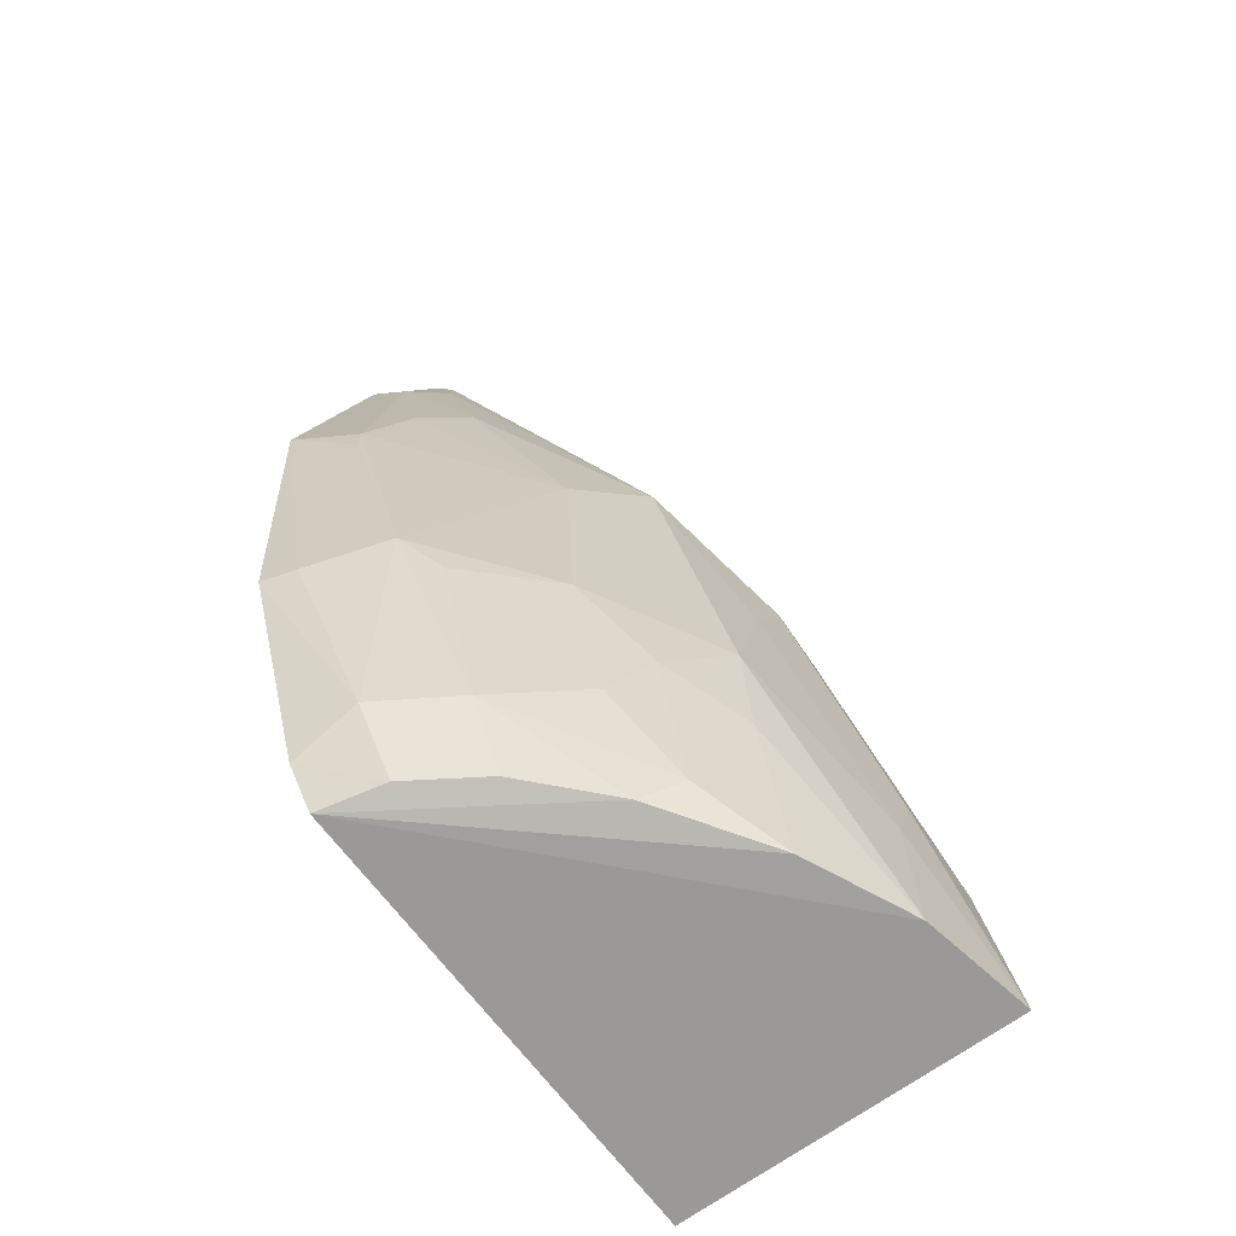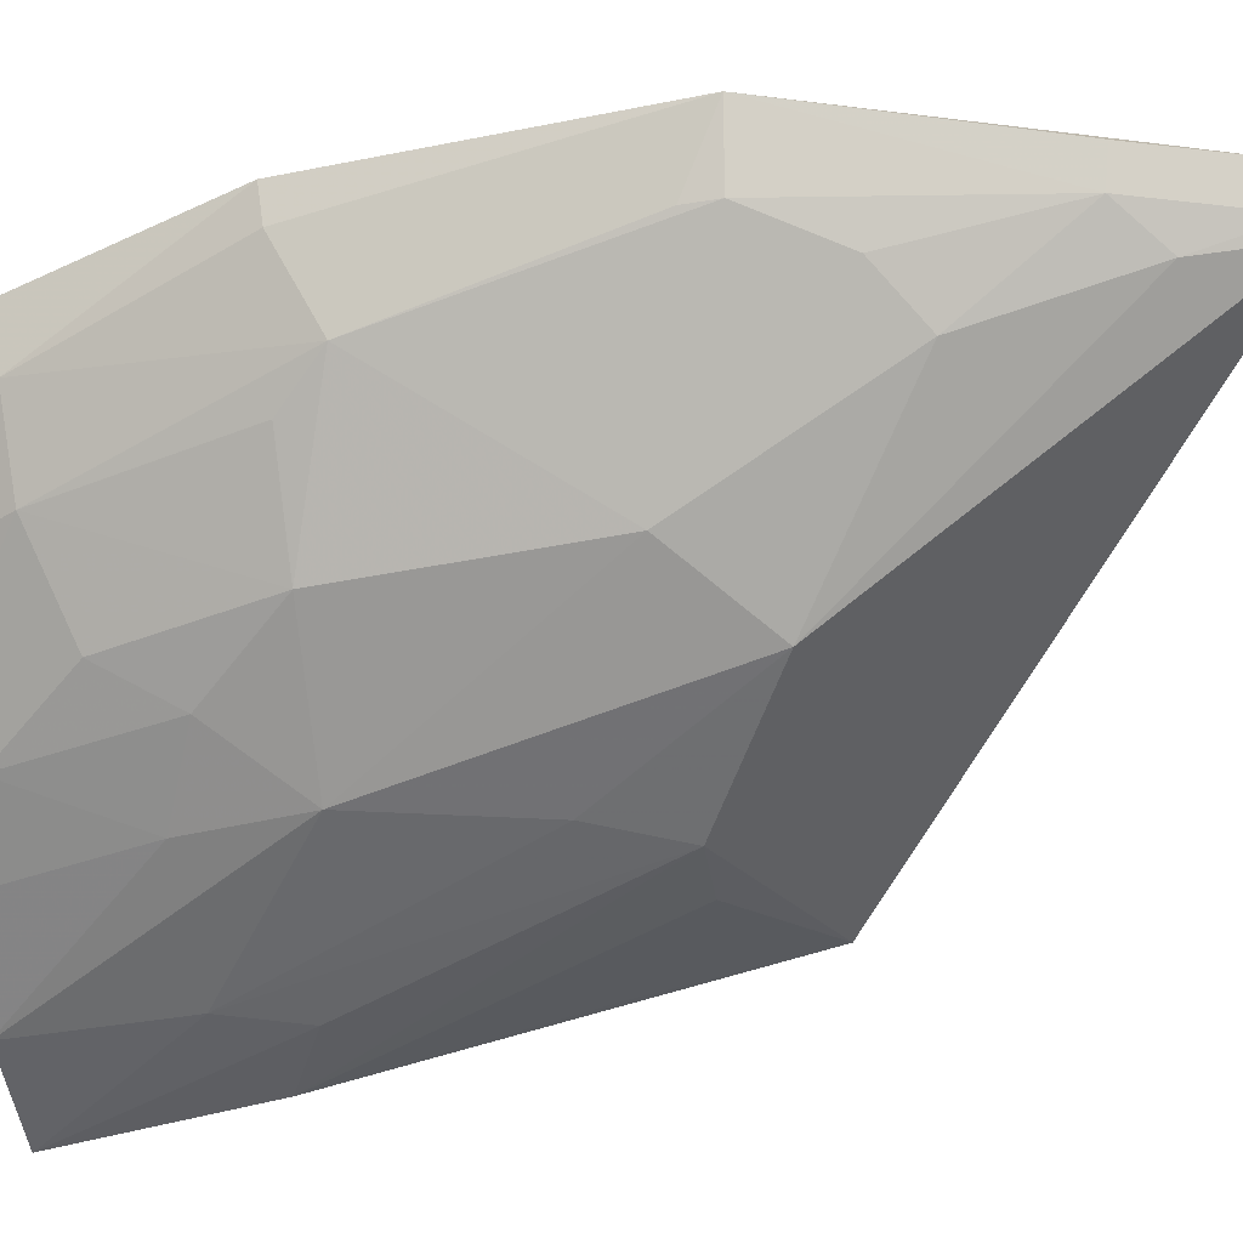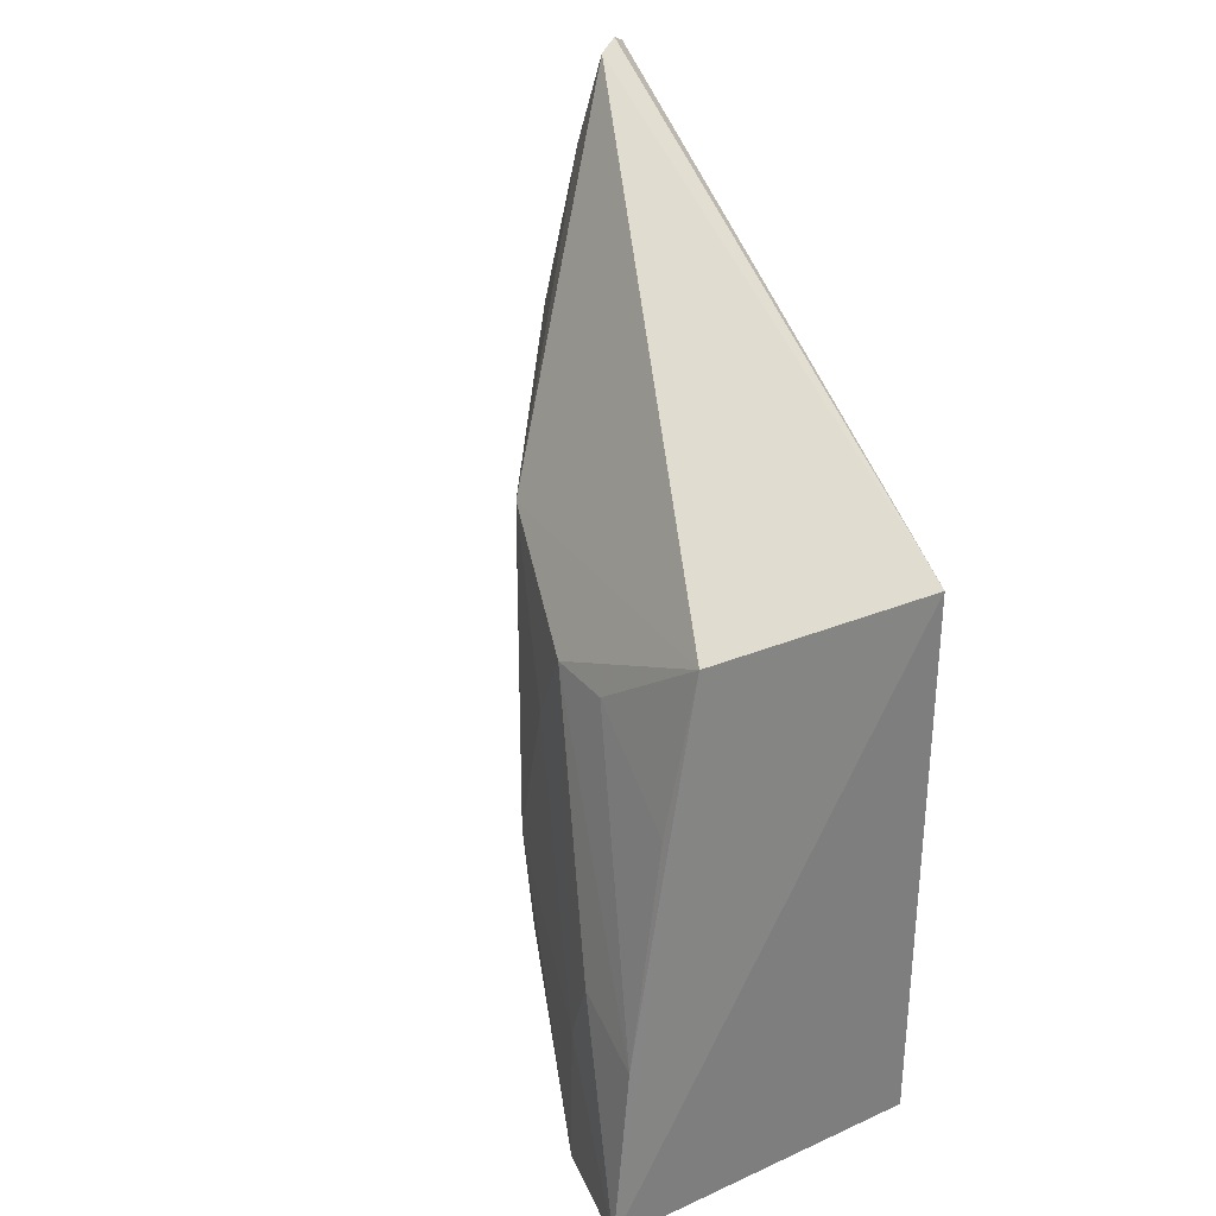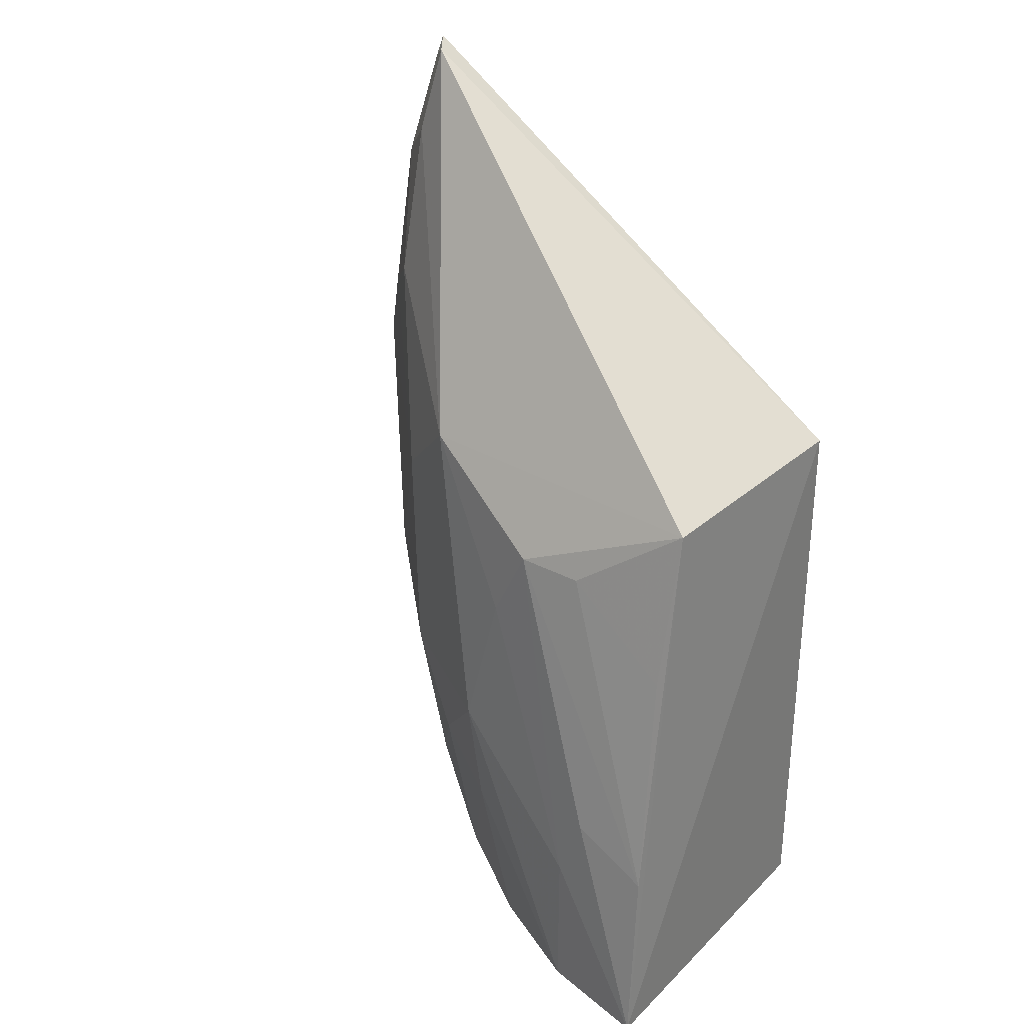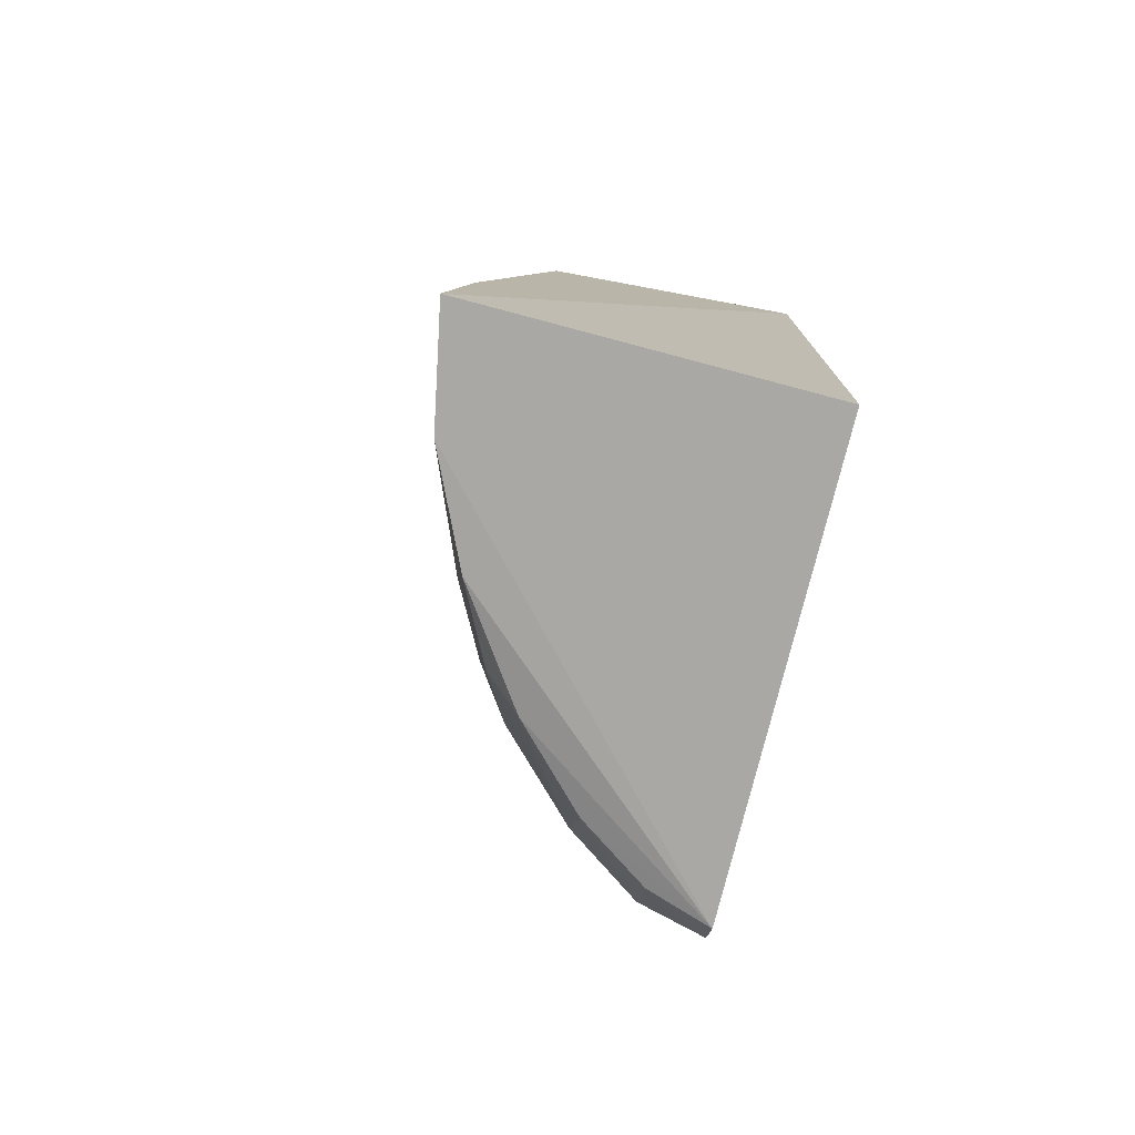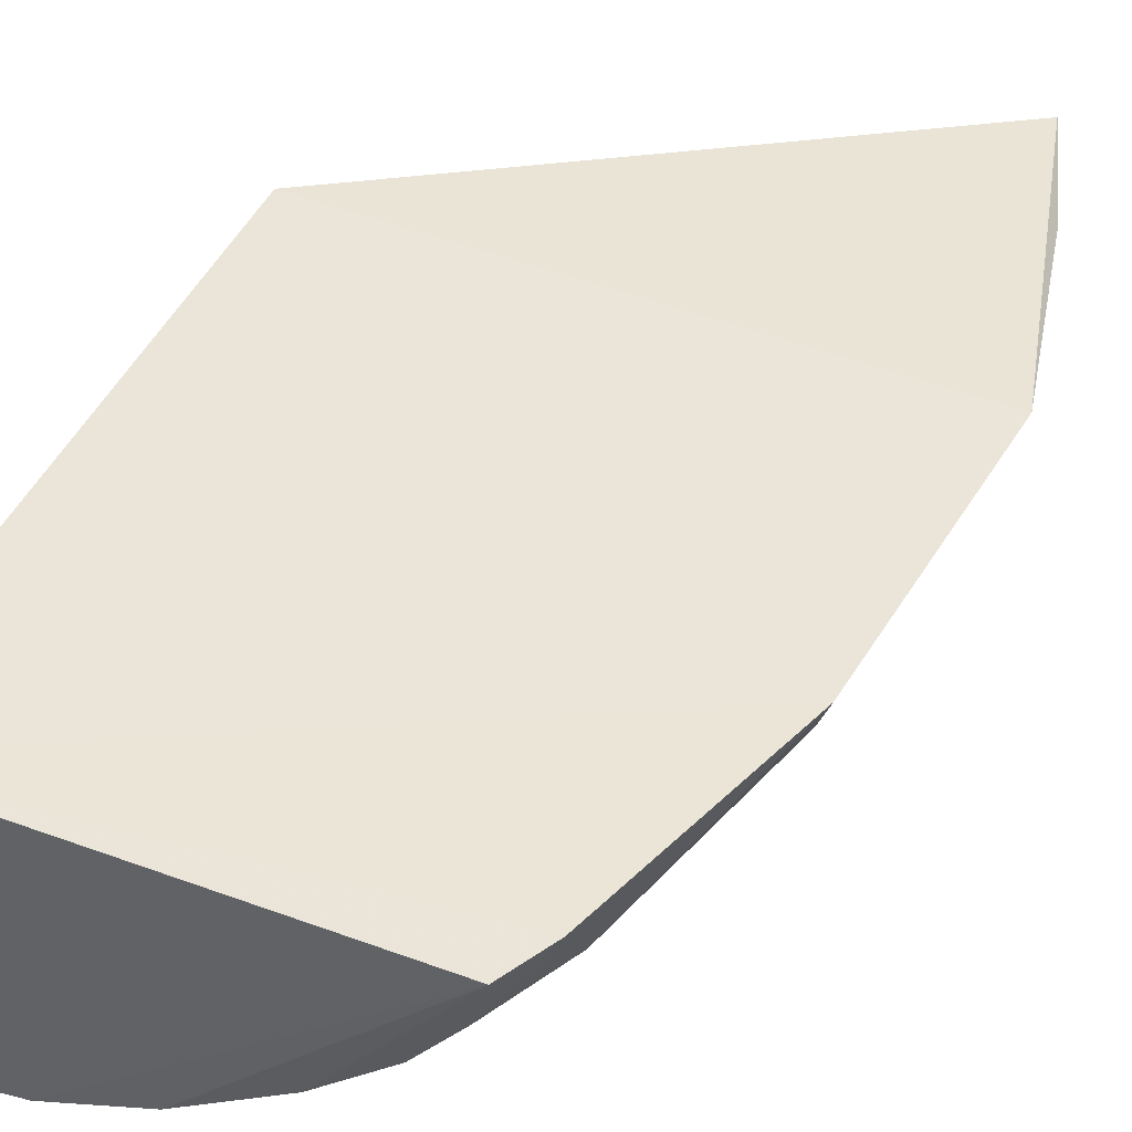
<metadata>
{"format":"obj","ext":"obj","renderer":"f3d","projection":"perspective","resolution":1024,"background":"white","views":[{"elev":-67.8,"azim":126.9,"up":"+Y"},{"elev":-40.2,"azim":100.3,"up":"+Z"},{"elev":32.1,"azim":-121.6,"up":"+Y"},{"elev":31.9,"azim":-142.7,"up":"+Y"},{"elev":-76.8,"azim":-104.2,"up":"+Y"},{"elev":46.5,"azim":24.6,"up":"+Z"}]}
</metadata>
<code>
v 0.4379 -0.2258 -0.1059
v 0.478 -0.1208 -0.102
v 0.2652 -0.003684 -0.1075
v 0.4467 0.1326 -0.1225
v 0.3061 -0.2298 -0.2274
v 0.4879 -0.004412 -0.1048
v 0.2652 -0.231 -0.1075
v 0.4028 -0.1796 -0.1833
v 0.2708 -0.005801 -0.1999
v 0.4516 0.1291 -0.1163
v 0.4483 -0.2081 -0.1042
v 0.3856 -0.2244 -0.1819
v 0.4596 -0.1054 -0.142
v 0.3915 -0.004359 -0.1967
v 0.4405 0.1303 -0.1315
v 0.2636 -0.231 -0.2356
v 0.4609 0.08161 -0.1279
v 0.3456 -0.228 -0.2093
v 0.4136 -0.2222 -0.1552
v 0.4735 -0.1196 -0.1145
v 0.4174 -0.1224 -0.1822
v 0.337 -0.03526 -0.2123
v 0.4671 0.08373 -0.1165
v 0.4455 0.127 -0.1276
v 0.4458 0.03897 -0.1527
v 0.3764 -0.213 -0.1951
v 0.4311 -0.2227 -0.1295
v 0.4284 -0.1917 -0.1549
v 0.4472 -0.1935 -0.1272
v 0.367 -0.1259 -0.211
v 0.2662 -0.1583 -0.2277
v 0.4466 0.09668 -0.1378
v 0.4211 -0.03473 -0.1804
v 0.4748 -0.006497 -0.1274
v 0.3911 -0.1542 -0.1956
v 0.4466 -0.1218 -0.1529
v 0.3612 -0.1676 -0.21
v 0.3519 -0.06565 -0.2111
v 0.3067 -0.171 -0.2263
v 0.2965 -0.1434 -0.2267
v 0.312 -0.03604 -0.2111
v 0.4618 0.02399 -0.1384
v 0.4745 -0.01813 -0.1273
v 0.2718 -0.06872 -0.212
f 6 3 2
f 7 2 3
f 7 5 1
f 10 4 3
f 10 3 6
f 11 7 1
f 11 2 7
f 15 9 3
f 15 3 4
f 15 14 9
f 16 7 3
f 16 3 9
f 16 5 7
f 18 12 1
f 18 1 5
f 19 1 12
f 20 13 6
f 20 6 2
f 22 9 14
f 23 10 6
f 23 6 17
f 24 15 4
f 24 23 17
f 24 4 10
f 24 10 23
f 26 12 18
f 27 11 1
f 27 1 19
f 28 19 12
f 28 8 21
f 28 26 8
f 28 12 26
f 29 20 2
f 29 2 11
f 29 11 27
f 29 27 19
f 29 19 28
f 29 28 13
f 29 13 20
f 31 16 9
f 32 24 17
f 32 15 24
f 32 17 25
f 32 25 14
f 32 14 15
f 33 14 25
f 33 30 14
f 33 21 30
f 33 13 21
f 34 17 6
f 34 13 33
f 35 21 8
f 35 8 26
f 35 30 21
f 36 28 21
f 36 21 13
f 36 13 28
f 37 18 5
f 37 5 30
f 37 30 35
f 37 35 26
f 37 26 18
f 38 22 14
f 38 14 30
f 39 30 5
f 39 5 16
f 39 38 30
f 39 22 38
f 40 31 22
f 40 16 31
f 40 39 16
f 40 22 39
f 41 9 22
f 41 22 31
f 42 25 17
f 42 17 34
f 42 34 33
f 42 33 25
f 43 34 6
f 43 6 13
f 43 13 34
f 44 41 31
f 44 31 9
f 44 9 41

</code>
